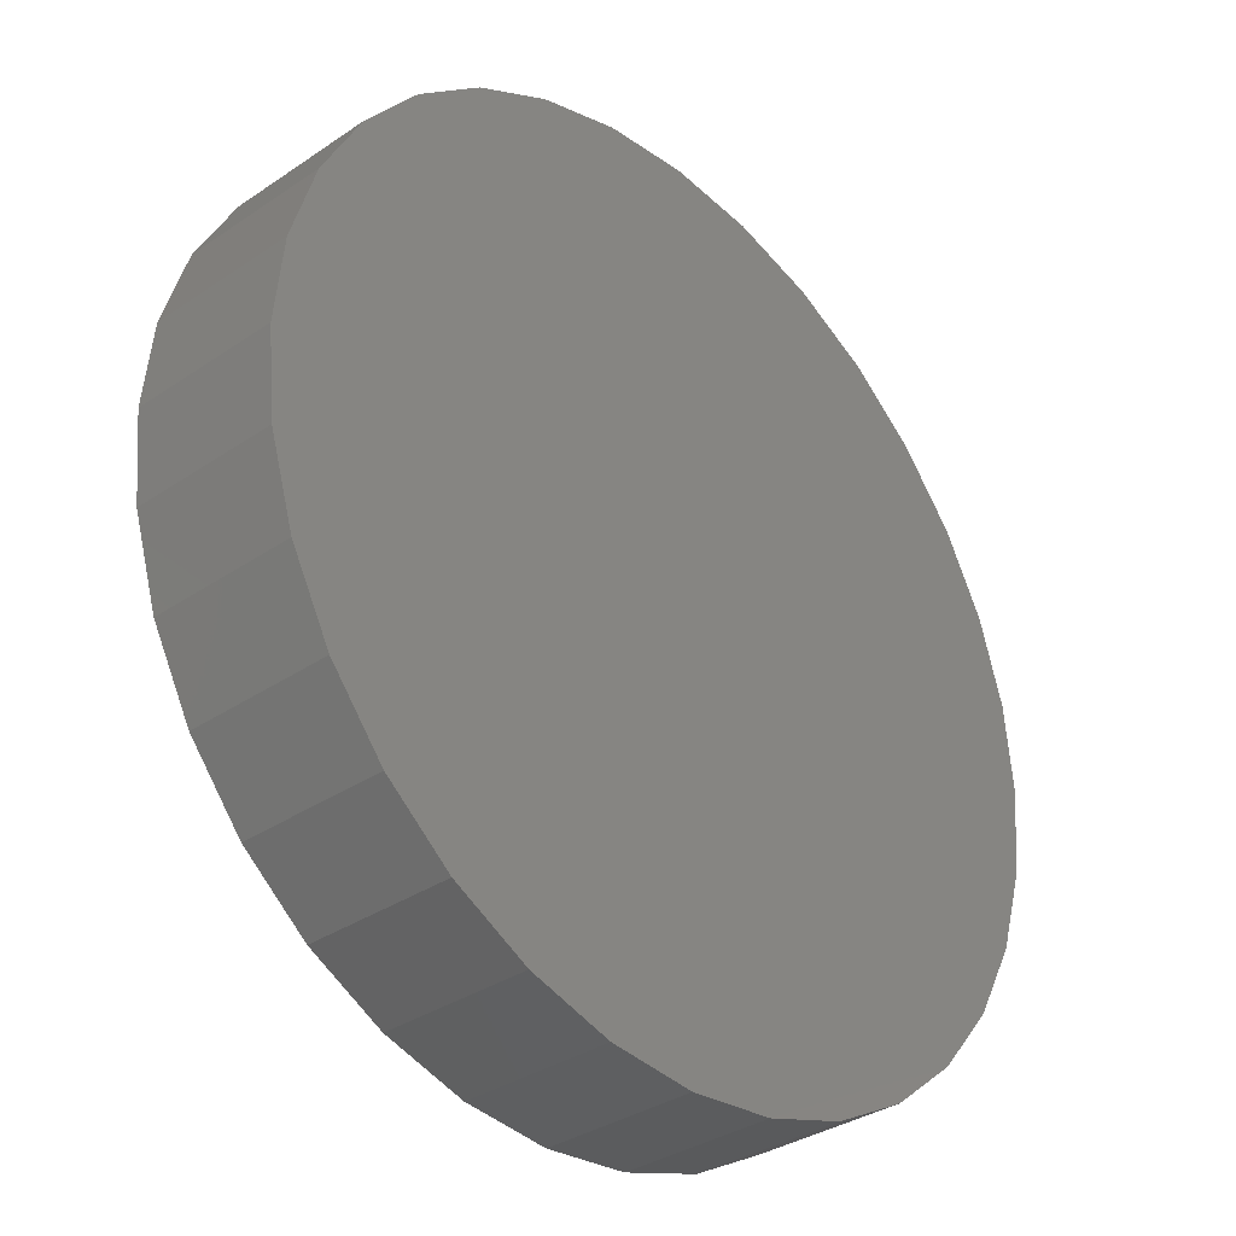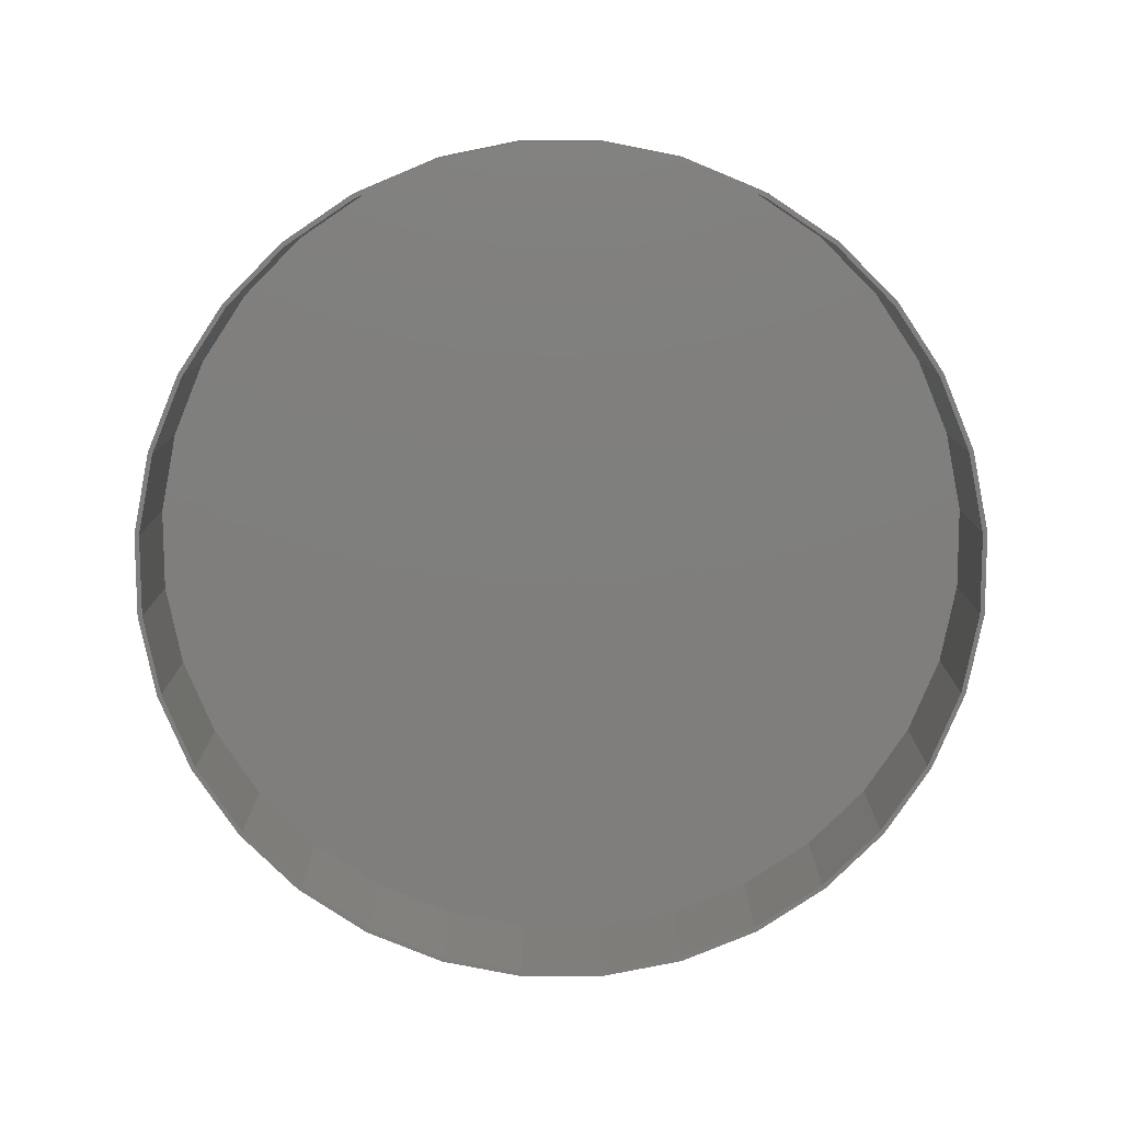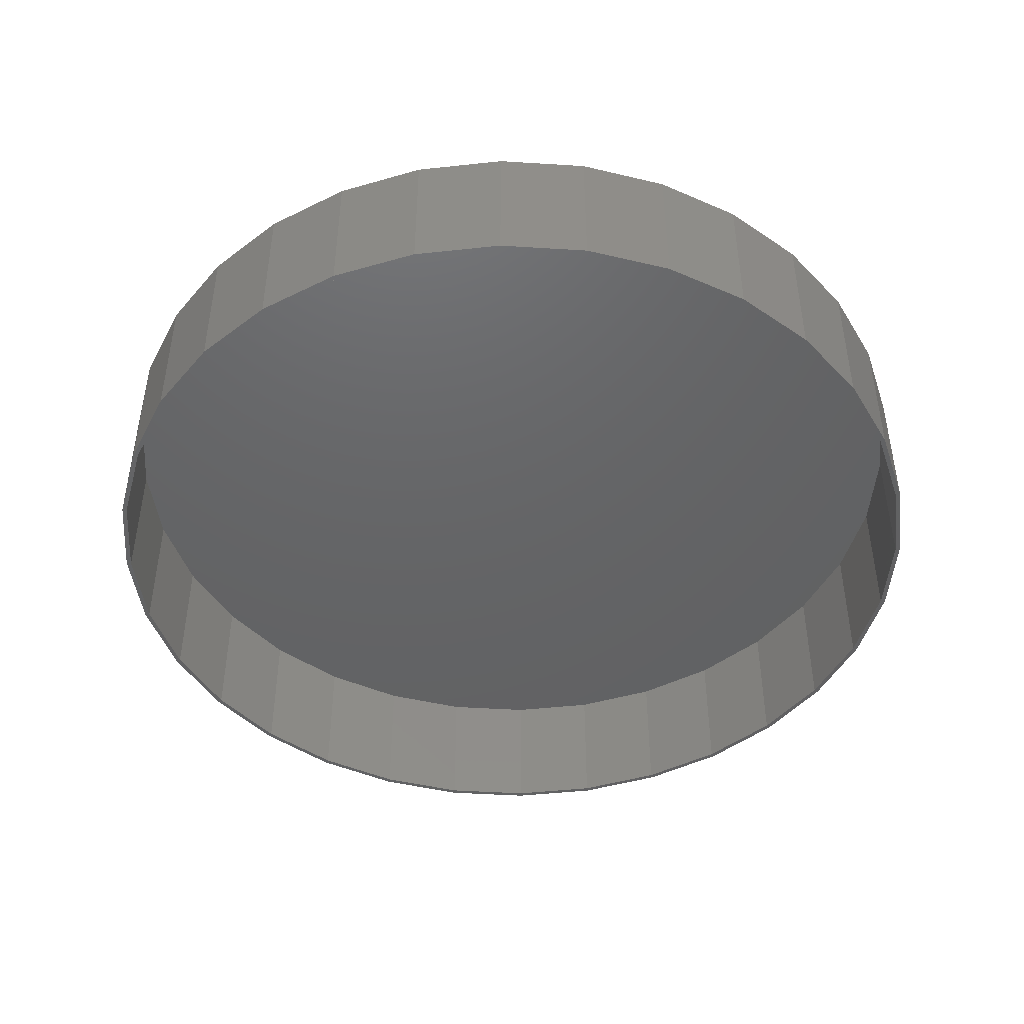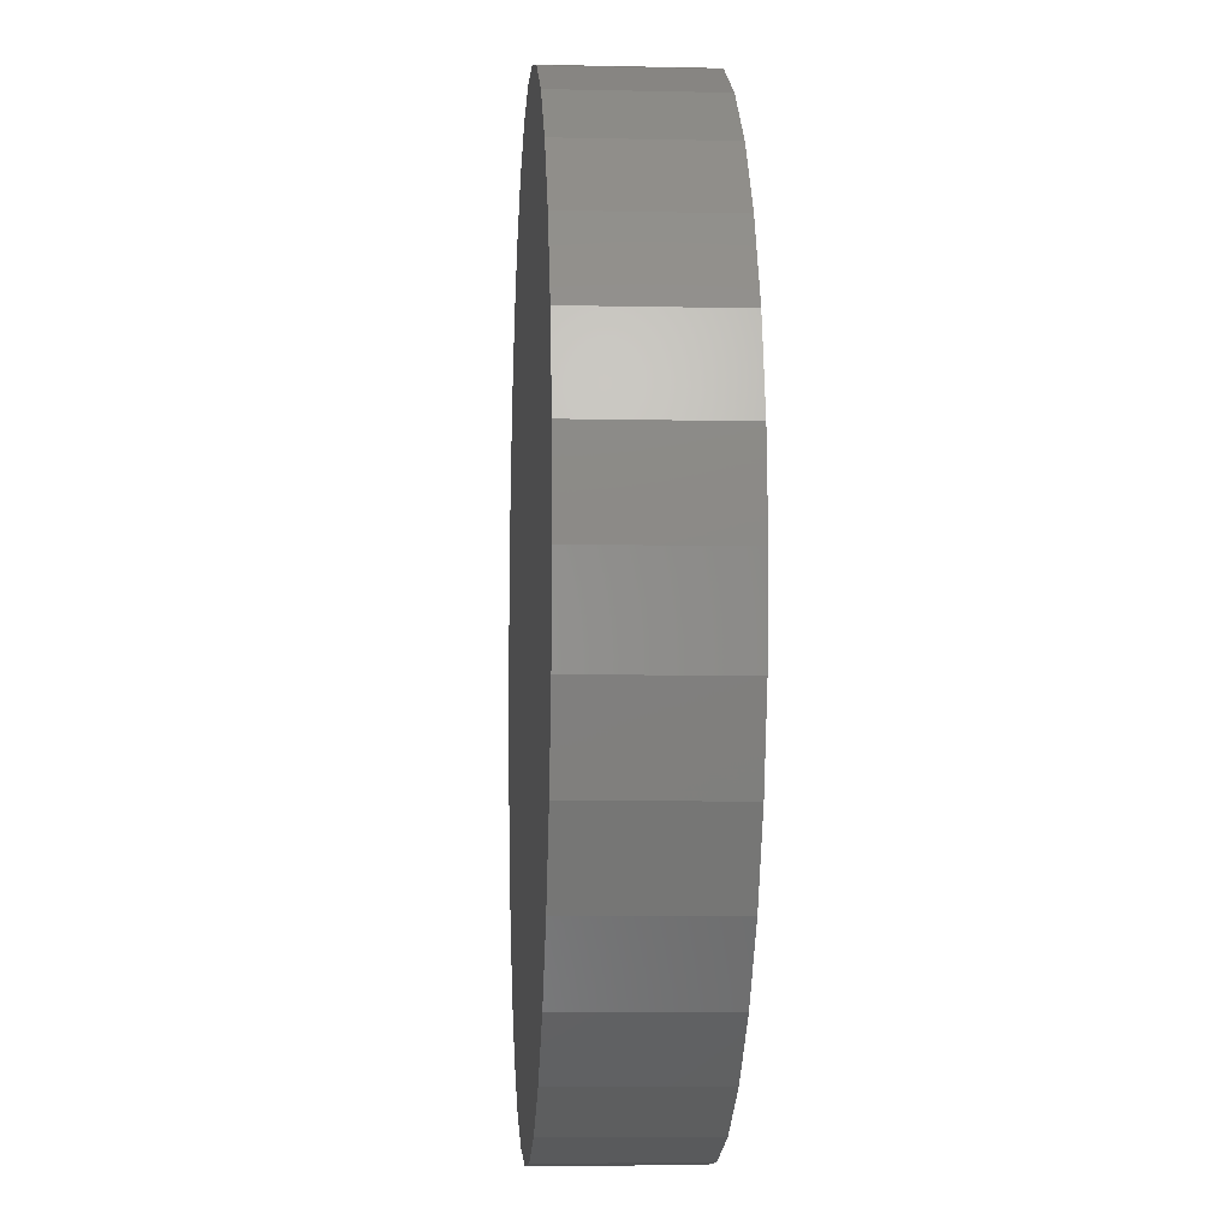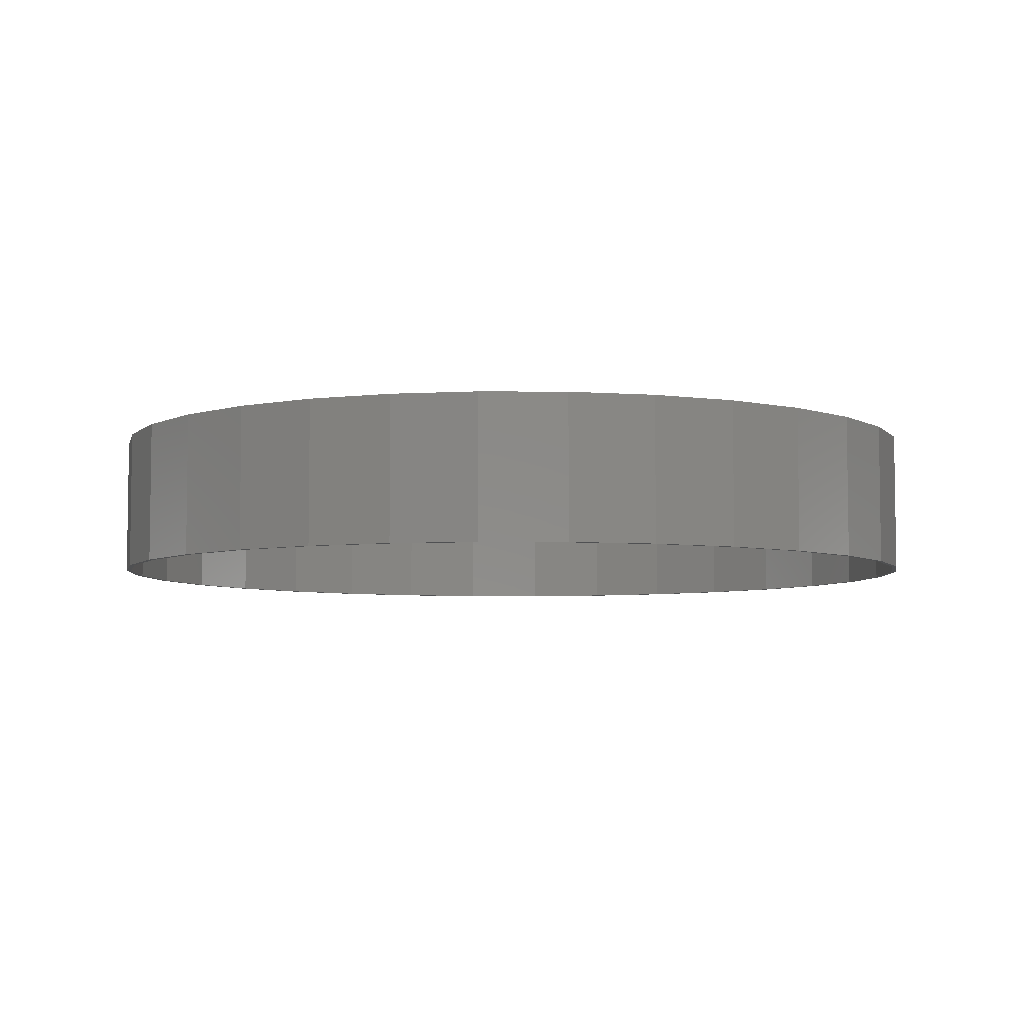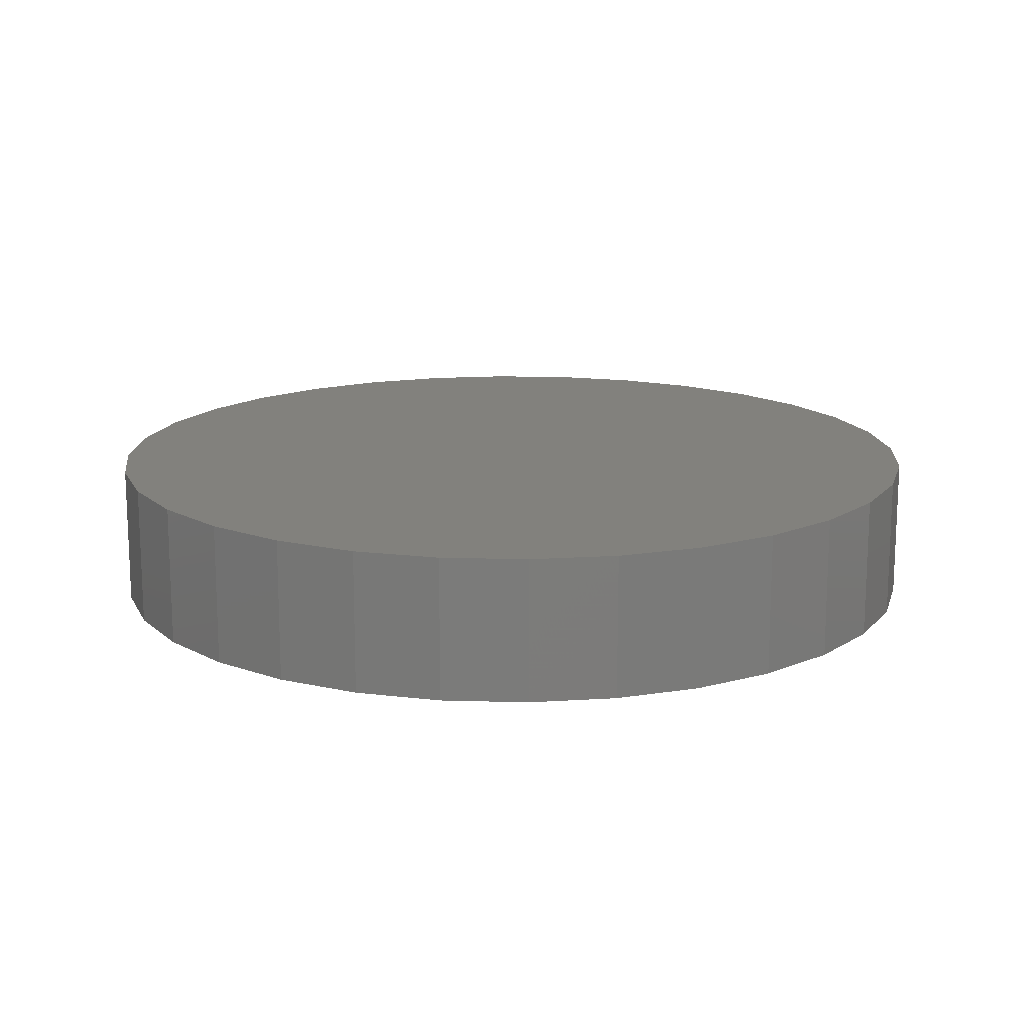
<metadata>
{"format":"stl","ext":"stl","renderer":"f3d","projection":"perspective","resolution":1024,"background":"white","views":[{"elev":-34.0,"azim":-47.4,"up":"+Y"},{"elev":-78.6,"azim":-73.0,"up":"+Z"},{"elev":-45.6,"azim":46.5,"up":"+Z"},{"elev":-6.1,"azim":86.1,"up":"+Y"},{"elev":-5.7,"azim":-40.8,"up":"+Z"},{"elev":15.1,"azim":-58.4,"up":"+Z"}]}
</metadata>
<code>
# stl→obj: 128 verts, 252 faces
v 0.003536 0.7145 -0.2344
v 0.003536 0.7067 -0.2344
v -0.1359 0.7007 -0.2344
v -0.1343 0.6931 -0.2344
v -0.2699 0.6601 -0.2344
v -0.2669 0.6529 -0.2344
v -0.3934 0.5941 -0.2344
v -0.3891 0.5876 -0.2344
v -0.5017 0.5052 -0.2344
v -0.4961 0.4997 -0.2344
v -0.5905 0.3969 -0.2344
v -0.584 0.3926 -0.2344
v -0.6566 0.2734 -0.2344
v -0.6493 0.2704 -0.2344
v -0.6972 0.1394 -0.2344
v -0.6895 0.1379 -0.2344
v -0.6972 -0.1394 -0.2344
v -0.6895 -0.1379 -0.2344
v -0.6493 -0.2704 -0.2344
v -0.6566 -0.2734 -0.2344
v -0.584 -0.3926 -0.2344
v -0.5905 -0.3969 -0.2344
v -0.4961 -0.4997 -0.2344
v -0.5017 -0.5052 -0.2344
v -0.3891 -0.5876 -0.2344
v -0.3934 -0.5941 -0.2344
v -0.2669 -0.6529 -0.2344
v -0.2699 -0.6601 -0.2344
v -0.1343 -0.6931 -0.2344
v -0.1359 -0.7007 -0.2344
v 0.003536 -0.7067 -0.2344
v 0.003536 -0.7145 -0.2344
v 0.1429 0.7007 -0.2344
v 0.1414 0.6931 -0.2344
v 0.277 0.6601 -0.2344
v 0.274 0.6529 -0.2344
v 0.4005 0.5941 -0.2344
v 0.3961 0.5876 -0.2344
v 0.5087 0.5052 -0.2344
v 0.5032 0.4997 -0.2344
v 0.5976 0.3969 -0.2344
v 0.5911 0.3926 -0.2344
v 0.6636 0.2734 -0.2344
v 0.6564 0.2704 -0.2344
v 0.7043 0.1394 -0.2344
v 0.6966 0.1379 -0.2344
v 0.7102 0 -0.2344
v 0.6564 -0.2704 -0.2344
v 0.6966 -0.1379 -0.2344
v 0.7043 -0.1394 -0.2344
v 0.6636 -0.2734 -0.2344
v 0.5911 -0.3926 -0.2344
v 0.5976 -0.3969 -0.2344
v 0.5032 -0.4997 -0.2344
v 0.5087 -0.5052 -0.2344
v 0.3961 -0.5876 -0.2344
v 0.4005 -0.5941 -0.2344
v 0.274 -0.6529 -0.2344
v 0.277 -0.6601 -0.2344
v 0.1414 -0.6931 -0.2344
v 0.1429 -0.7007 -0.2344
v 0.718 0 -0.2344
v -0.7109 8.749e-17 -0.2344
v -0.7031 -2.273e-16 -0.2344
v -0.1343 0.6931 -0.007812
v -0.2669 0.6529 -0.007812
v -0.3891 0.5876 -0.007812
v -0.4961 0.4997 -0.007812
v -0.584 0.3926 -0.007812
v -0.6493 0.2704 -0.007812
v -0.6895 0.1379 -0.007812
v -0.7031 -2.273e-16 -0.007812
v 0.003536 0.7067 -0.007812
v 0.1414 0.6931 -0.007812
v 0.274 0.6529 -0.007812
v 0.3961 0.5876 -0.007812
v 0.5032 0.4997 -0.007812
v 0.5911 0.3926 -0.007812
v 0.6564 0.2704 -0.007812
v 0.6966 0.1379 -0.007812
v 0.7102 0 -0.007812
v 0.1414 -0.6931 -0.007812
v 0.274 -0.6529 -0.007812
v 0.3961 -0.5876 -0.007812
v 0.5032 -0.4997 -0.007812
v 0.5911 -0.3926 -0.007812
v 0.6564 -0.2704 -0.007812
v 0.6966 -0.1379 -0.007812
v 0.003536 -0.7067 -0.007812
v -0.1343 -0.6931 -0.007812
v -0.2669 -0.6529 -0.007812
v -0.3891 -0.5876 -0.007812
v -0.4961 -0.4997 -0.007812
v -0.584 -0.3926 -0.007812
v -0.6493 -0.2704 -0.007812
v -0.6895 -0.1379 -0.007812
v -0.1359 0.7007 0
v 0.1429 0.7007 0
v 0.003536 0.7145 0
v 0.277 0.6601 0
v -0.2699 0.6601 0
v 0.4005 0.5941 0
v -0.3934 0.5941 0
v 0.5087 0.5052 0
v -0.5017 0.5052 0
v 0.5976 0.3969 0
v -0.5905 0.3969 0
v 0.6636 0.2734 0
v -0.6566 0.2734 0
v 0.7043 0.1394 0
v -0.6972 0.1394 0
v 0.718 0 0
v -0.7109 8.749e-17 0
v 0.7043 -0.1394 0
v -0.6972 -0.1394 0
v 0.6636 -0.2734 0
v -0.6566 -0.2734 0
v 0.5976 -0.3969 0
v -0.5905 -0.3969 0
v 0.5087 -0.5052 0
v -0.5017 -0.5052 0
v 0.4005 -0.5941 0
v -0.3934 -0.5941 0
v 0.277 -0.6601 0
v -0.2699 -0.6601 0
v 0.1429 -0.7007 0
v -0.1359 -0.7007 0
v 0.003536 -0.7145 0
f 1 2 3
f 3 2 4
f 4 5 3
f 6 5 4
f 7 5 6
f 8 7 6
f 9 7 8
f 10 9 8
f 11 9 10
f 12 11 10
f 13 11 12
f 14 13 12
f 15 13 14
f 16 15 14
f 17 18 19
f 19 20 17
f 20 19 21
f 21 22 20
f 22 21 23
f 23 24 22
f 24 23 25
f 25 26 24
f 26 25 27
f 27 28 26
f 28 27 29
f 29 30 28
f 31 30 29
f 32 30 31
f 1 33 2
f 34 2 33
f 35 34 33
f 35 36 34
f 36 35 37
f 37 38 36
f 38 37 39
f 39 40 38
f 40 39 41
f 41 42 40
f 42 41 43
f 43 44 42
f 44 43 45
f 45 46 44
f 46 45 47
f 48 49 50
f 51 48 50
f 52 48 51
f 53 52 51
f 54 52 53
f 55 54 53
f 56 54 55
f 57 56 55
f 58 56 57
f 59 58 57
f 60 58 59
f 61 60 59
f 61 31 60
f 32 31 61
f 62 50 49
f 62 49 47
f 62 47 45
f 63 15 16
f 63 16 64
f 63 64 18
f 63 18 17
f 2 65 4
f 4 65 66
f 4 66 6
f 6 66 67
f 6 67 8
f 8 67 68
f 8 68 10
f 10 68 69
f 10 69 12
f 12 69 70
f 12 70 14
f 14 70 71
f 14 71 16
f 16 71 72
f 16 72 64
f 65 2 73
f 73 2 34
f 73 34 74
f 74 34 36
f 74 36 75
f 75 36 38
f 75 38 76
f 76 38 40
f 76 40 77
f 77 40 42
f 77 42 78
f 78 42 44
f 78 44 79
f 79 44 46
f 79 46 80
f 80 46 47
f 80 47 81
f 31 82 60
f 60 82 83
f 60 83 58
f 58 83 84
f 58 84 56
f 56 84 85
f 56 85 54
f 54 85 86
f 54 86 52
f 52 86 87
f 52 87 48
f 48 87 88
f 48 88 49
f 49 88 81
f 49 81 47
f 82 31 89
f 89 31 29
f 89 29 90
f 90 29 27
f 90 27 91
f 91 27 25
f 91 25 92
f 92 25 23
f 92 23 93
f 93 23 21
f 93 21 94
f 94 21 19
f 94 19 95
f 95 19 18
f 95 18 96
f 96 18 64
f 96 64 72
f 73 74 65
f 89 90 82
f 82 90 91
f 82 91 83
f 83 91 92
f 83 92 84
f 84 92 93
f 84 93 85
f 85 93 94
f 85 94 86
f 86 94 95
f 86 95 87
f 87 95 96
f 87 96 88
f 88 96 72
f 88 72 81
f 81 72 71
f 81 71 80
f 80 71 70
f 80 70 79
f 79 70 69
f 79 69 78
f 78 69 68
f 78 68 77
f 77 68 67
f 77 67 76
f 76 67 66
f 76 66 75
f 75 66 65
f 75 65 74
f 97 98 99
f 98 97 100
f 100 97 101
f 100 101 102
f 102 101 103
f 102 103 104
f 104 103 105
f 104 105 106
f 106 105 107
f 106 107 108
f 108 107 109
f 108 109 110
f 110 109 111
f 110 111 112
f 112 111 113
f 112 113 114
f 114 113 115
f 114 115 116
f 116 115 117
f 116 117 118
f 118 117 119
f 118 119 120
f 120 119 121
f 120 121 122
f 122 121 123
f 122 123 124
f 124 123 125
f 124 125 126
f 126 125 127
f 126 127 128
f 62 112 50
f 50 112 114
f 50 114 51
f 51 114 116
f 51 116 53
f 53 116 118
f 53 118 55
f 55 118 120
f 55 120 57
f 57 120 122
f 57 122 59
f 59 122 124
f 59 124 61
f 61 124 126
f 61 126 32
f 32 126 128
f 32 128 30
f 30 128 127
f 30 127 28
f 28 127 125
f 28 125 26
f 26 125 123
f 26 123 24
f 24 123 121
f 24 121 22
f 22 121 119
f 22 119 20
f 20 119 117
f 20 117 17
f 17 117 115
f 17 115 63
f 63 115 113
f 63 113 15
f 15 113 111
f 15 111 13
f 13 111 109
f 13 109 11
f 11 109 107
f 11 107 9
f 9 107 105
f 9 105 7
f 7 105 103
f 7 103 5
f 5 103 101
f 5 101 3
f 3 101 97
f 3 97 1
f 1 97 99
f 1 99 33
f 33 99 98
f 33 98 35
f 35 98 100
f 35 100 37
f 37 100 102
f 37 102 39
f 39 102 104
f 39 104 41
f 41 104 106
f 41 106 43
f 43 106 108
f 43 108 45
f 45 108 110
f 45 110 62
f 62 110 112

</code>
